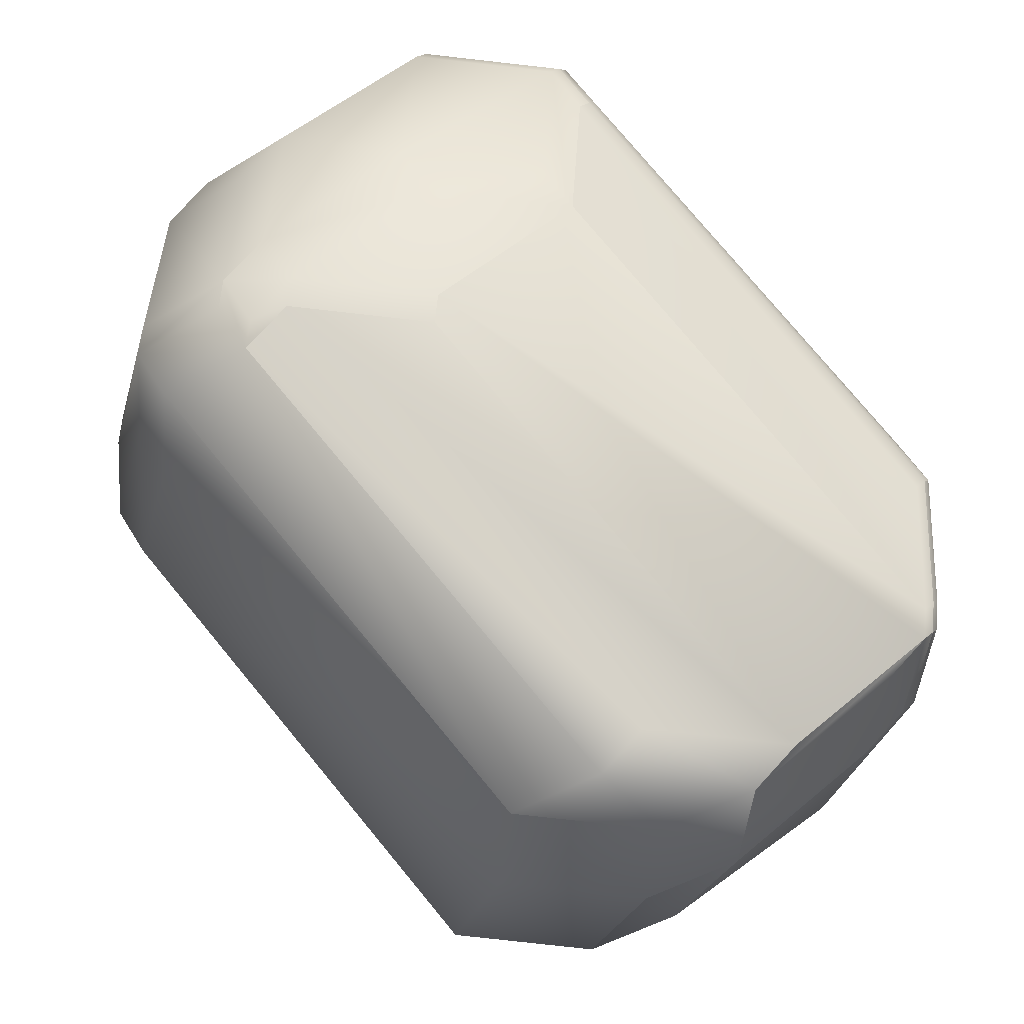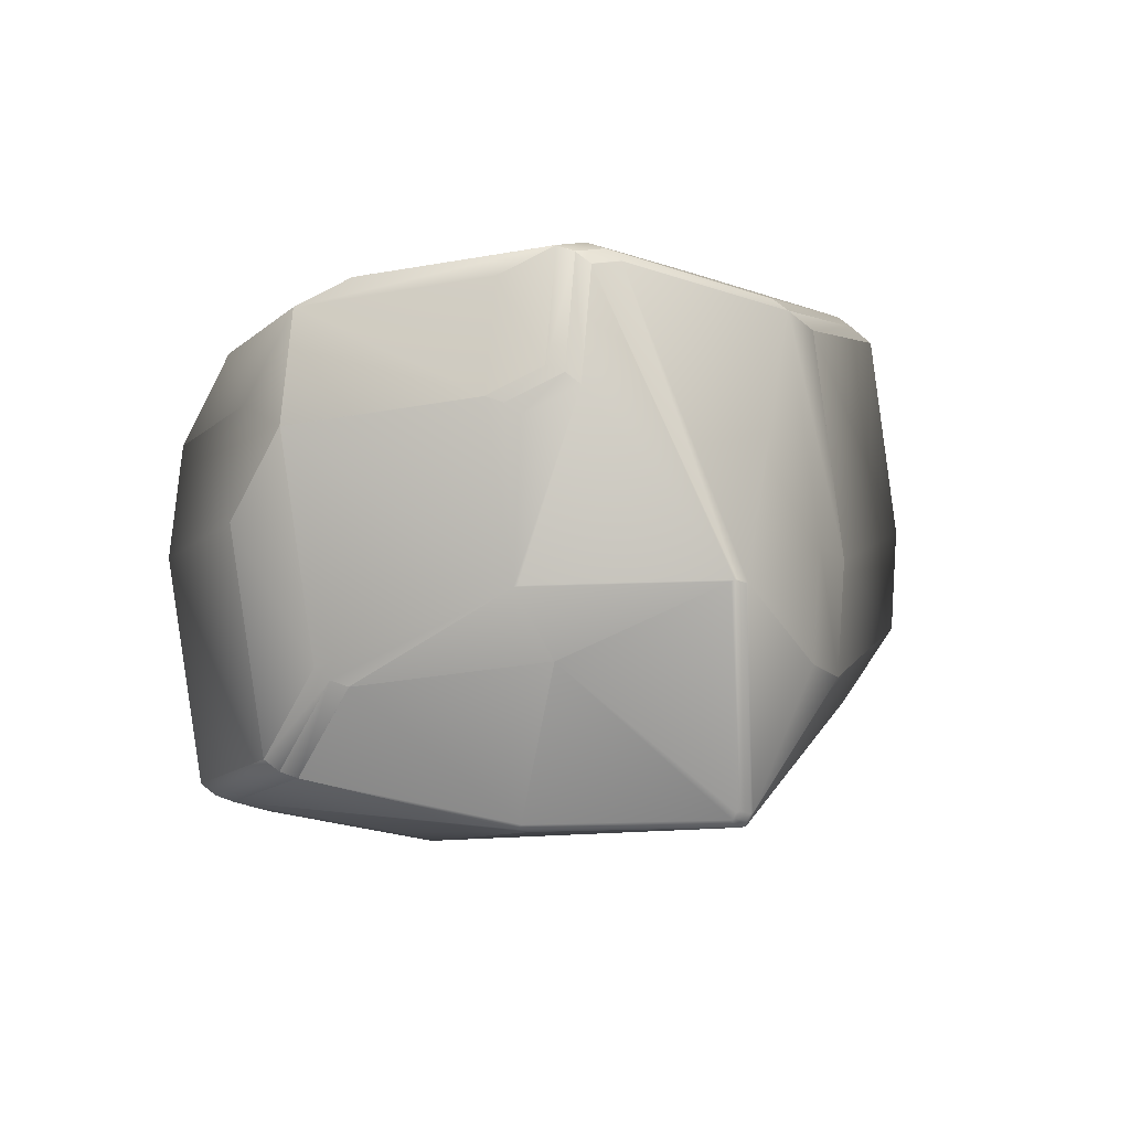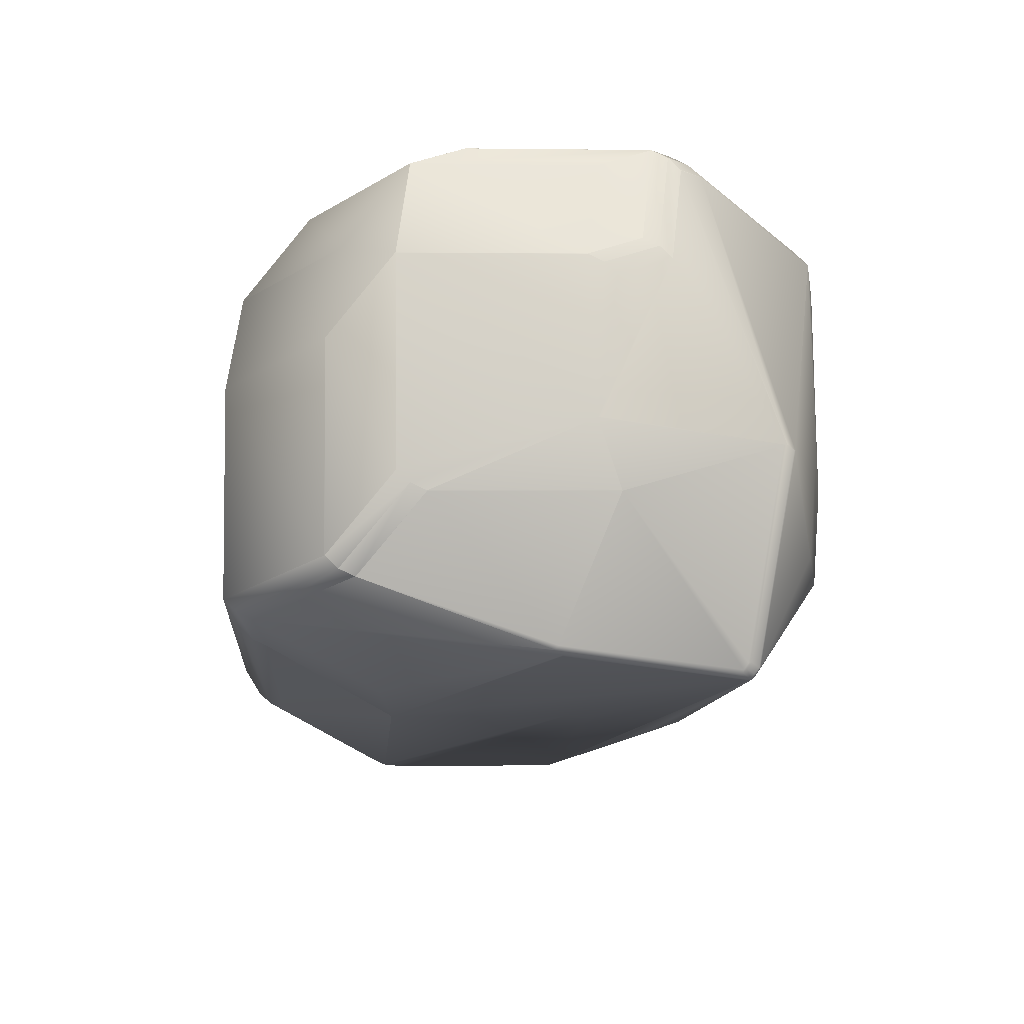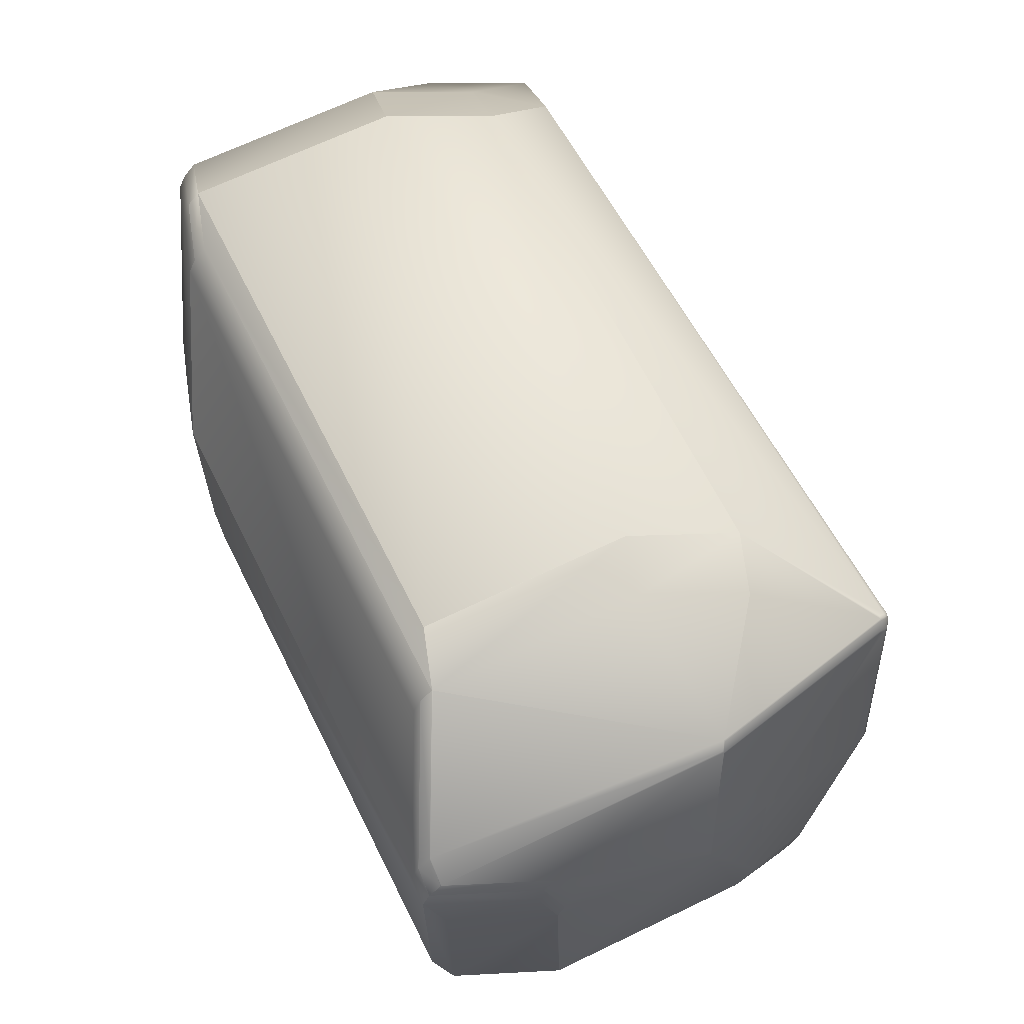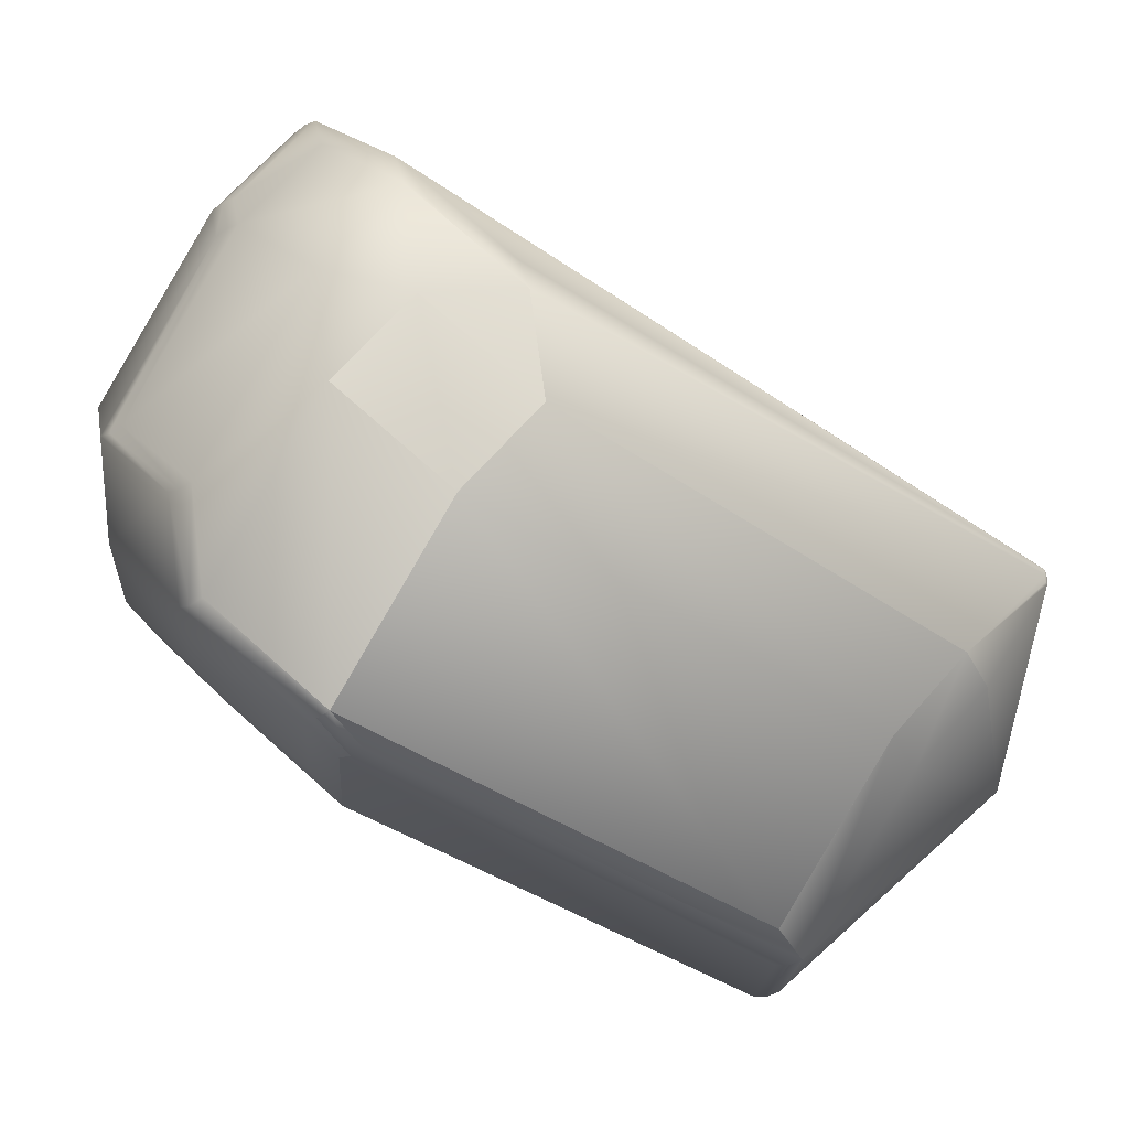
<metadata>
{"format":"obj","ext":"obj","renderer":"f3d","projection":"perspective","resolution":1024,"background":"white","views":[{"elev":-44.1,"azim":-178.1,"up":"+Z"},{"elev":-22.3,"azim":-123.3,"up":"+Y"},{"elev":-36.3,"azim":-140.4,"up":"+Y"},{"elev":15.5,"azim":-91.3,"up":"+Z"},{"elev":69.4,"azim":-131.4,"up":"+Z"}]}
</metadata>
<code>
v 0.2842 0.5273 0.8029
v 0.2868 0.5258 0.8029
v 0.2853 0.5277 0.8041
v 0.2821 0.5306 0.8041
v 0.2844 0.527 0.8018
v 0.281 0.5302 0.8028
v 0.2812 0.5298 0.8018
v 0.2879 0.5261 0.8041
v 0.2869 0.5254 0.8018
v 0.2881 0.5257 0.8031
v 0.5056 0.6989 1.045
v 0.2742 0.606 0.852
v 0.4577 0.731 1.045
v 0.2891 0.5255 0.8029
v 0.6059 0.6966 1.031
v 0.5274 0.6869 1.026
v 0.2893 0.5251 0.8019
v 0.2848 0.5274 0.7957
v 0.2882 0.5248 0.8006
v 0.2874 0.5258 0.7957
v 0.3472 0.5241 0.7203
v 0.3483 0.5244 0.7216
v 0.2886 0.5252 0.7945
v 0.3477 0.5245 0.7143
v 0.487 0.5605 0.633
v 0.4811 0.5585 0.7266
v 0.4974 0.5626 0.7547
v 0.4224 0.5718 0.838
v 0.4242 0.5664 0.8219
v 0.2861 0.5268 0.7945
v 0.2816 0.5302 0.7957
v 0.2829 0.5296 0.7945
v 0.3451 0.5261 0.7143
v 0.2873 0.5864 0.6954
v 0.2873 0.5865 0.6953
v 0.3605 0.5826 0.6282
v 0.4081 0.5507 0.6282
v 0.4082 0.5508 0.628
v 0.4083 0.5508 0.6279
v 0.2215 0.6174 0.7583
v 0.2579 0.6019 0.824
v 0.2217 0.617 0.7573
v 0.222 0.6178 0.7522
v 0.2204 0.7646 0.7864
v 0.2263 0.7666 0.693
v 0.2205 0.7648 0.7864
v 0.2579 0.602 0.8241
v 0.2505 0.6614 0.8249
v 0.2222 0.6174 0.7512
v 0.2281 0.7612 0.677
v 0.2812 0.6167 0.6709
v 0.2234 0.6168 0.7499
v 0.2356 0.702 0.6761
v 0.2824 0.6161 0.6697
v 0.3389 0.6953 0.5756
v 0.369 0.5921 0.6138
v 0.2658 0.6993 0.6427
v 0.2605 0.6958 0.65
v 0.2573 0.69 0.6568
v 0.3605 0.5827 0.628
v 0.2873 0.5866 0.6952
v 0.3658 0.5862 0.6207
v 0.3605 0.5828 0.6279
v 0.2263 0.7668 0.6929
v 0.2281 0.7614 0.6769
v 0.2356 0.7021 0.676
v 0.2658 0.6994 0.6426
v 0.339 0.6955 0.5755
v 0.2205 0.7649 0.7864
v 0.2263 0.767 0.6929
v 0.2368 0.769 0.8145
v 0.2668 0.6655 0.8529
v 0.2314 0.7672 0.6701
v 0.2314 0.7673 0.67
v 0.2388 0.7079 0.6692
v 0.2282 0.7615 0.6769
v 0.2742 0.6061 0.8521
v 0.2606 0.6959 0.6499
v 0.339 0.6956 0.5754
v 0.3691 0.5921 0.6138
v 0.3658 0.5862 0.6208
v 0.4135 0.5542 0.6208
v 0.4136 0.5542 0.6207
v 0.2388 0.7078 0.6693
v 0.2368 0.7691 0.8145
v 0.2205 0.765 0.7865
v 0.2264 0.7671 0.6929
v 0.2668 0.6656 0.853
v 0.2742 0.6062 0.8522
v 0.2367 0.7708 0.6628
v 0.2584 0.7588 0.6434
v 0.2442 0.7115 0.6619
v 0.2314 0.7675 0.67
v 0.2441 0.7114 0.6619
v 0.2367 0.7709 0.6627
v 0.3316 0.755 0.5762
v 0.2659 0.6995 0.6425
v 0.2585 0.7589 0.6434
v 0.3099 0.767 0.5955
v 0.3099 0.7671 0.5955
v 0.3317 0.7551 0.5761
v 0.3391 0.6957 0.5753
v 0.2282 0.7616 0.6768
v 0.4168 0.56 0.6138
v 0.4169 0.5601 0.6138
v 0.4137 0.5542 0.6206
v 0.4084 0.5508 0.6279
v 0.6082 0.8991 0.8182
v 0.5701 0.907 0.8095
v 0.5865 0.9111 0.8376
v 0.5919 0.895 0.7901
v 0.6082 0.8991 0.8182
v 0.61 0.8937 0.8022
v 0.5937 0.8896 0.7741
v 0.5719 0.9016 0.7934
v 0.5937 0.8896 0.7741
v 0.3885 0.7769 0.6006
v 0.5719 0.9016 0.7934
v 0.31 0.7672 0.5955
v 0.4934 0.8919 0.7883
v 0.4103 0.7649 0.5812
v 0.4125 0.899 0.9651
v 0.4072 0.8956 0.9724
v 0.4125 0.8991 0.9652
v 0.4184 0.9011 0.8715
v 0.235 0.7764 0.6787
v 0.4184 0.9011 0.8716
v 0.2291 0.7744 0.7723
v 0.4235 0.8997 1
v 0.4236 0.8997 1.001
v 0.4039 0.8898 0.9793
v 0.4203 0.8939 1.007
v 0.2238 0.7709 0.7796
v 0.4072 0.8956 0.9724
v 0.2205 0.7651 0.7865
v 0.2238 0.7709 0.7796
v 0.2296 0.7729 0.686
v 0.2297 0.7729 0.686
v 0.4203 0.8939 1.007
v 0.2369 0.7692 0.8146
v 0.4503 0.7904 1.046
v 0.4916 0.8973 0.8043
v 0.4934 0.8919 0.7883
v 0.4916 0.8973 0.8043
v 0.2368 0.7709 0.6627
v 0.2315 0.7675 0.6699
v 0.3318 0.7551 0.5761
v 0.3392 0.6958 0.5753
v 0.6791 0.6928 0.9636
v 0.6809 0.6873 0.9475
v 0.5033 0.5646 0.6611
v 0.4974 0.5626 0.7547
v 0.4922 0.564 0.6258
v 0.5086 0.5681 0.6538
v 0.4923 0.564 0.6257
v 0.5086 0.5681 0.6538
v 0.5033 0.5647 0.6611
v 0.387 0.6636 0.5753
v 0.3871 0.6637 0.5753
v 0.417 0.5601 0.6137
v 0.4955 0.5699 0.6189
v 0.5074 0.9129 0.9984
v 0.5553 0.8808 0.9984
v 0.5806 0.9091 0.9312
v 0.5132 0.9149 0.9048
v 0.5021 0.9095 1.006
v 0.4289 0.9032 0.9933
v 0.6285 0.877 0.9312
v 0.55 0.8774 1.006
v 0.6232 0.8736 0.9384
v 0.6024 0.8971 0.9118
v 0.6503 0.865 0.9118
v 0.6584 0.7735 0.9696
v 0.6252 0.8712 0.9381
v 0.6802 0.7614 0.9503
v 0.6861 0.7635 0.8567
v 0.6561 0.867 0.8182
v 0.6552 0.7676 0.9765
v 0.6769 0.7556 0.9572
v 0.682 0.756 0.9342
v 0.6876 0.7021 0.9494
v 0.6879 0.758 0.8406
v 0.6894 0.6966 0.9334
v 0.6953 0.6987 0.8398
v 0.6199 0.8677 0.9453
v 0.6499 0.7642 0.9838
v 0.6717 0.7522 0.9644
v 0.6844 0.6962 0.9563
v 0.4988 0.9036 1.013
v 0.5467 0.8715 1.013
v 0.5288 0.8001 1.051
v 0.4204 0.8939 1.007
v 0.5767 0.768 1.051
v 0.5362 0.7407 1.05
v 0.5287 0.8001 1.051
v 0.5361 0.7407 1.05
v 0.4503 0.7903 1.046
v 0.5841 0.7086 1.05
v 0.6573 0.7048 0.9829
v 0.4969 0.9108 0.8767
v 0.4347 0.9052 0.8997
v 0.6579 0.8616 0.8022
v 0.6416 0.8575 0.7741
v 0.4582 0.7328 0.5812
v 0.6653 0.8022 0.8014
v 0.649 0.7981 0.7733
v 0.4582 0.7327 0.5812
v 0.3797 0.723 0.5761
v 0.4577 0.731 1.045
v 0.6862 0.6908 0.9403
v 0.692 0.6928 0.8467
v 0.6868 0.6894 0.8539
v 0.5056 0.6989 1.045
v 0.679 0.6946 0.8117
v 0.4656 0.6734 0.5804
v 0.5119 0.5739 0.647
f 1 2 3
f 1 3 4
f 1 5 2
f 1 6 7
f 1 4 6
f 1 7 5
f 2 8 3
f 2 5 9
f 2 9 10
f 2 10 8
f 3 8 11
f 3 12 4
f 3 13 12
f 3 11 13
f 8 14 15
f 8 10 14
f 8 15 16
f 8 16 11
f 14 10 17
f 14 17 15
f 5 18 9
f 5 7 18
f 9 19 17
f 9 17 10
f 9 18 20
f 9 20 19
f 19 21 22
f 19 22 17
f 19 20 23
f 19 23 21
f 21 23 24
f 21 24 25
f 21 26 27
f 21 27 22
f 21 25 26
f 17 22 27
f 17 28 15
f 17 29 28
f 17 27 29
f 18 30 20
f 18 7 31
f 18 31 32
f 18 32 30
f 20 30 23
f 30 33 23
f 30 32 34
f 30 34 33
f 33 24 23
f 33 34 35
f 33 36 37
f 33 37 24
f 33 35 36
f 24 37 38
f 24 38 39
f 24 39 25
f 40 6 41
f 40 42 6
f 40 43 42
f 40 44 45
f 40 45 43
f 40 46 44
f 40 41 47
f 40 48 46
f 40 47 48
f 6 4 12
f 6 42 7
f 6 12 41
f 42 43 49
f 42 49 31
f 42 31 7
f 43 45 50
f 43 50 49
f 49 51 52
f 49 52 31
f 49 50 53
f 49 53 51
f 31 52 32
f 51 54 52
f 51 53 54
f 52 54 35
f 52 34 32
f 52 35 34
f 54 55 56
f 54 57 55
f 54 58 57
f 54 53 59
f 54 59 58
f 54 60 61
f 54 56 62
f 54 62 63
f 54 61 35
f 54 63 60
f 44 46 64
f 44 64 45
f 45 64 65
f 45 65 50
f 50 65 66
f 50 66 53
f 55 57 67
f 55 68 56
f 55 67 68
f 36 35 60
f 36 60 38
f 36 38 37
f 46 69 70
f 46 71 69
f 46 48 72
f 46 72 71
f 46 70 64
f 73 74 75
f 73 76 74
f 73 75 66
f 73 66 76
f 64 70 76
f 64 76 65
f 65 76 66
f 41 12 77
f 41 77 47
f 12 13 77
f 57 58 78
f 57 78 67
f 68 67 79
f 68 79 80
f 68 80 56
f 81 82 38
f 81 60 63
f 81 38 60
f 81 62 83
f 81 83 82
f 81 63 62
f 82 83 39
f 82 39 38
f 84 58 59
f 84 53 66
f 84 59 53
f 84 75 58
f 84 66 75
f 58 75 78
f 35 61 60
f 69 71 85
f 69 86 87
f 69 85 86
f 69 87 70
f 71 72 88
f 71 88 85
f 48 47 89
f 48 89 72
f 72 89 88
f 90 91 92
f 90 74 93
f 90 94 74
f 90 95 91
f 90 93 95
f 90 92 94
f 91 96 97
f 91 95 98
f 91 98 96
f 91 97 92
f 99 96 95
f 99 95 100
f 99 100 96
f 96 79 97
f 96 98 95
f 96 100 101
f 96 101 102
f 96 102 79
f 74 76 103
f 74 94 75
f 74 103 93
f 70 87 103
f 70 103 76
f 47 77 89
f 77 13 89
f 94 67 78
f 94 78 75
f 94 92 67
f 67 92 97
f 67 97 79
f 79 102 80
f 56 104 62
f 56 80 105
f 56 105 104
f 104 83 62
f 104 105 106
f 104 106 83
f 83 106 107
f 83 107 39
f 39 107 25
f 108 109 110
f 108 111 109
f 108 110 112
f 108 112 113
f 108 114 111
f 108 113 114
f 115 116 117
f 115 118 116
f 115 117 119
f 115 120 118
f 115 119 120
f 116 118 114
f 116 114 121
f 116 121 117
f 122 123 124
f 122 125 126
f 122 124 127
f 122 128 123
f 122 127 125
f 122 126 128
f 123 129 130
f 123 131 132
f 123 128 133
f 123 134 124
f 123 130 134
f 123 133 135
f 123 132 129
f 123 135 131
f 129 132 130
f 136 86 135
f 136 137 87
f 136 87 86
f 136 133 138
f 136 135 133
f 136 138 137
f 131 139 132
f 131 86 140
f 131 135 86
f 131 140 139
f 139 85 132
f 139 140 85
f 86 85 140
f 85 88 141
f 85 141 132
f 88 89 13
f 88 13 141
f 125 127 126
f 142 143 119
f 142 127 144
f 142 144 120
f 142 120 143
f 142 126 127
f 142 145 126
f 142 119 145
f 143 120 119
f 95 93 146
f 95 145 100
f 95 146 145
f 100 145 119
f 100 119 101
f 101 119 147
f 101 147 148
f 101 148 102
f 137 93 103
f 137 103 87
f 137 138 146
f 137 146 93
f 28 29 149
f 28 149 15
f 29 27 150
f 29 150 149
f 26 25 27
f 27 25 151
f 27 151 152
f 27 152 150
f 153 154 25
f 153 25 106
f 153 106 155
f 153 155 154
f 154 151 25
f 154 155 156
f 154 156 157
f 154 157 151
f 25 107 106
f 151 157 152
f 102 158 80
f 102 148 159
f 102 159 158
f 158 105 80
f 158 159 160
f 158 160 105
f 105 161 155
f 105 155 106
f 105 160 161
f 162 163 164
f 162 164 165
f 162 166 163
f 162 165 167
f 162 167 166
f 163 168 164
f 163 166 169
f 163 169 170
f 163 170 168
f 164 168 171
f 164 171 110
f 164 110 165
f 168 172 171
f 168 173 172
f 168 174 173
f 168 170 174
f 171 172 112
f 171 112 110
f 172 173 175
f 172 175 176
f 172 177 112
f 172 176 177
f 173 174 178
f 173 178 179
f 173 179 175
f 175 180 176
f 175 179 181
f 175 181 180
f 180 182 176
f 180 181 183
f 180 183 184
f 180 184 182
f 174 170 185
f 174 185 178
f 178 185 186
f 178 186 187
f 178 187 179
f 179 187 188
f 179 188 181
f 166 189 190
f 166 190 169
f 166 167 130
f 166 130 189
f 169 190 185
f 169 185 170
f 189 191 190
f 189 130 132
f 189 132 192
f 189 192 191
f 190 191 193
f 190 193 185
f 191 194 193
f 191 195 196
f 191 192 197
f 191 197 195
f 191 196 194
f 193 186 185
f 193 194 198
f 193 198 186
f 186 198 199
f 186 199 187
f 187 199 149
f 187 149 188
f 200 165 110
f 200 109 144
f 200 110 109
f 200 127 201
f 200 201 165
f 200 144 127
f 165 201 167
f 109 111 118
f 109 118 120
f 109 120 144
f 111 114 118
f 112 177 202
f 112 202 113
f 177 176 202
f 114 203 204
f 114 113 202
f 114 202 203
f 114 204 121
f 203 202 205
f 203 206 207
f 203 205 206
f 203 207 204
f 202 176 182
f 202 182 205
f 182 184 205
f 117 121 147
f 117 147 119
f 121 204 208
f 121 208 147
f 204 207 208
f 124 167 201
f 124 134 167
f 124 201 127
f 167 134 130
f 128 126 138
f 128 138 133
f 132 141 192
f 141 13 209
f 141 197 192
f 141 209 197
f 126 145 146
f 126 146 138
f 147 208 148
f 208 159 148
f 208 207 159
f 181 188 210
f 181 210 183
f 183 210 211
f 183 211 184
f 188 149 150
f 188 150 210
f 210 150 212
f 210 212 211
f 194 196 209
f 194 209 213
f 194 213 198
f 198 15 199
f 198 11 16
f 198 16 15
f 198 213 11
f 15 149 199
f 150 152 212
f 152 157 212
f 206 205 214
f 206 214 215
f 206 215 207
f 205 184 214
f 214 184 216
f 214 161 215
f 214 216 161
f 184 211 216
f 215 161 160
f 215 159 207
f 215 160 159
f 161 216 155
f 216 211 156
f 216 156 155
f 211 212 157
f 211 157 156
f 13 11 213
f 13 213 209
f 195 197 196
f 197 209 196

</code>
